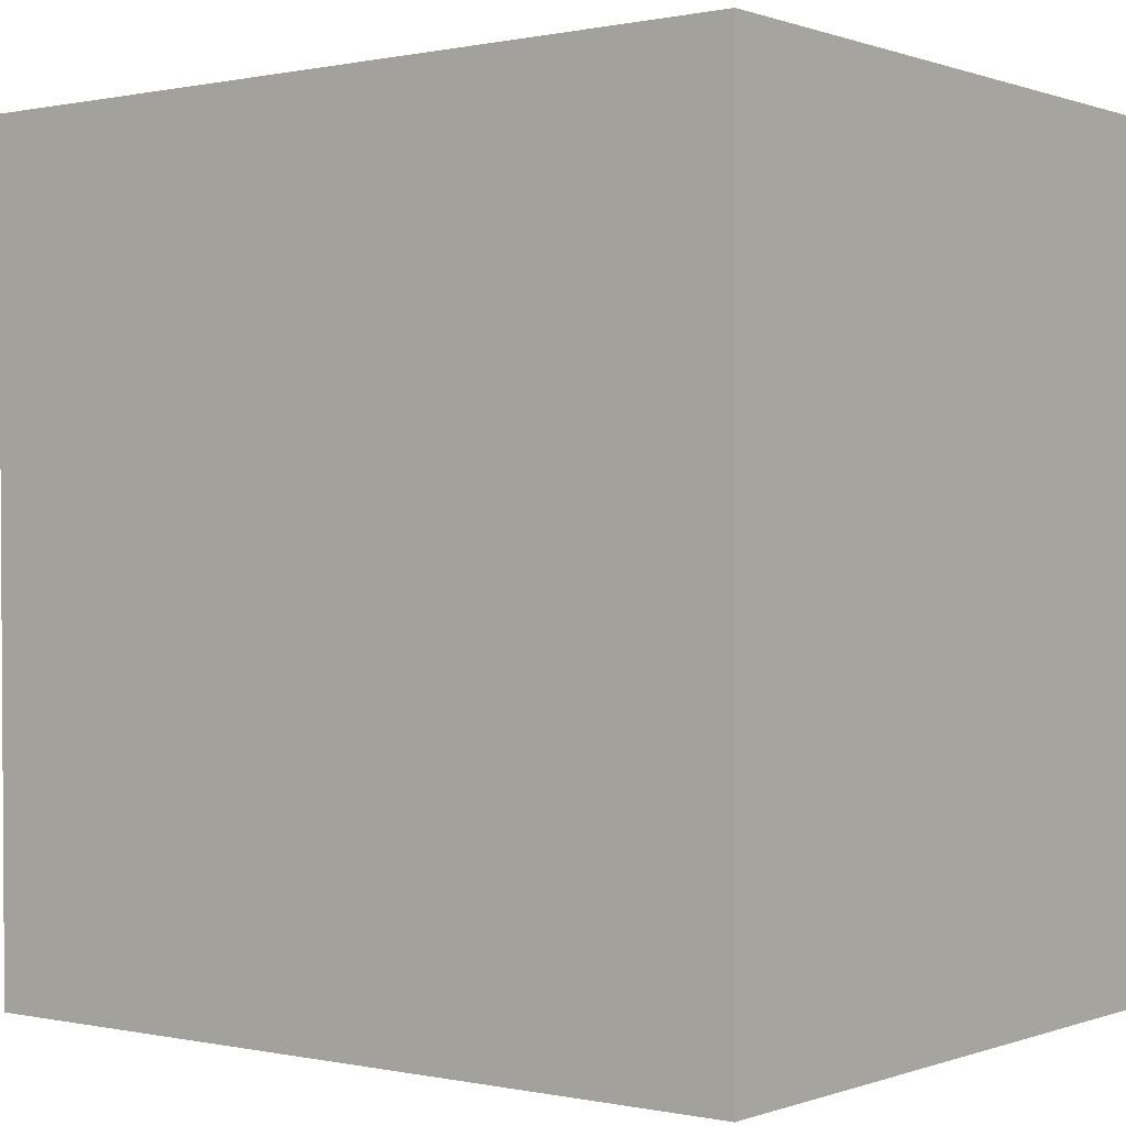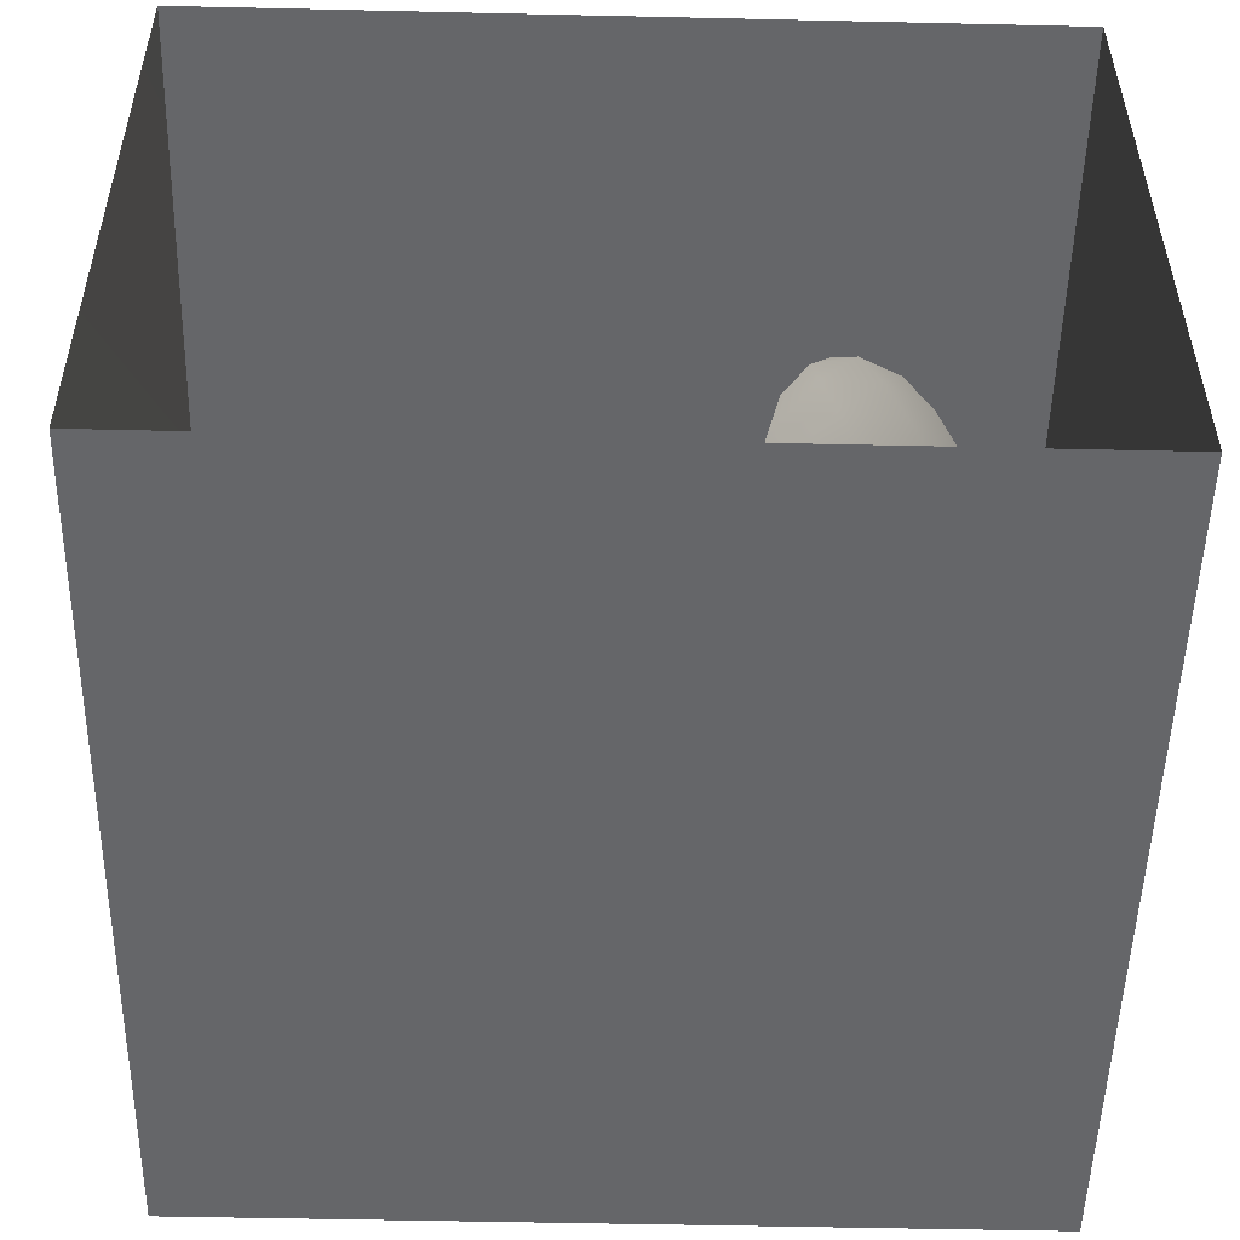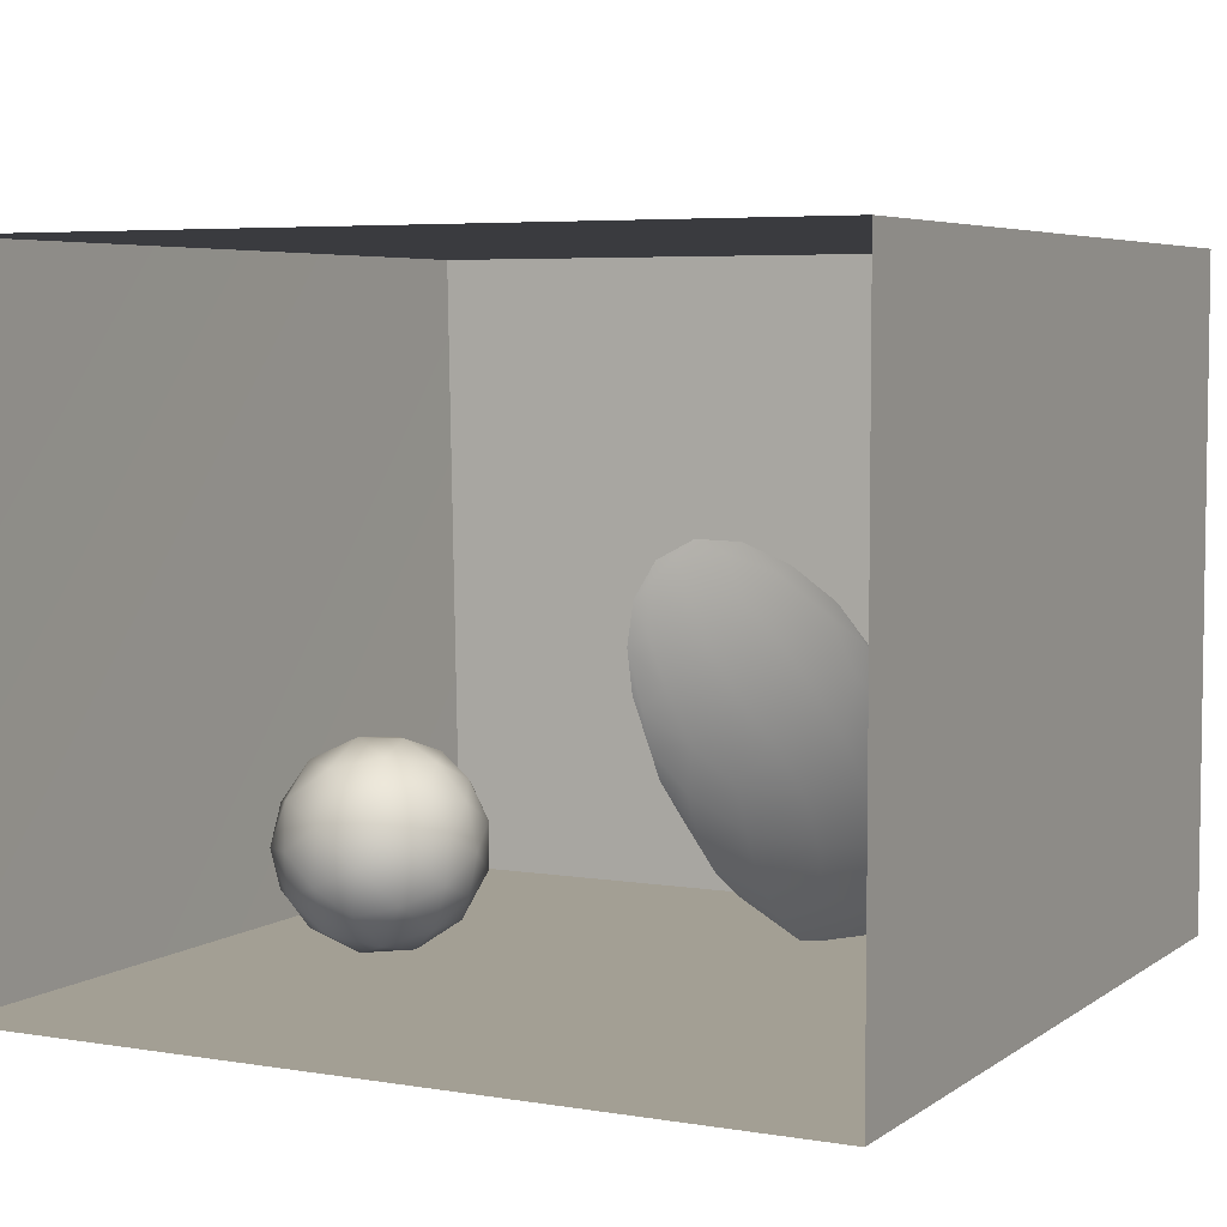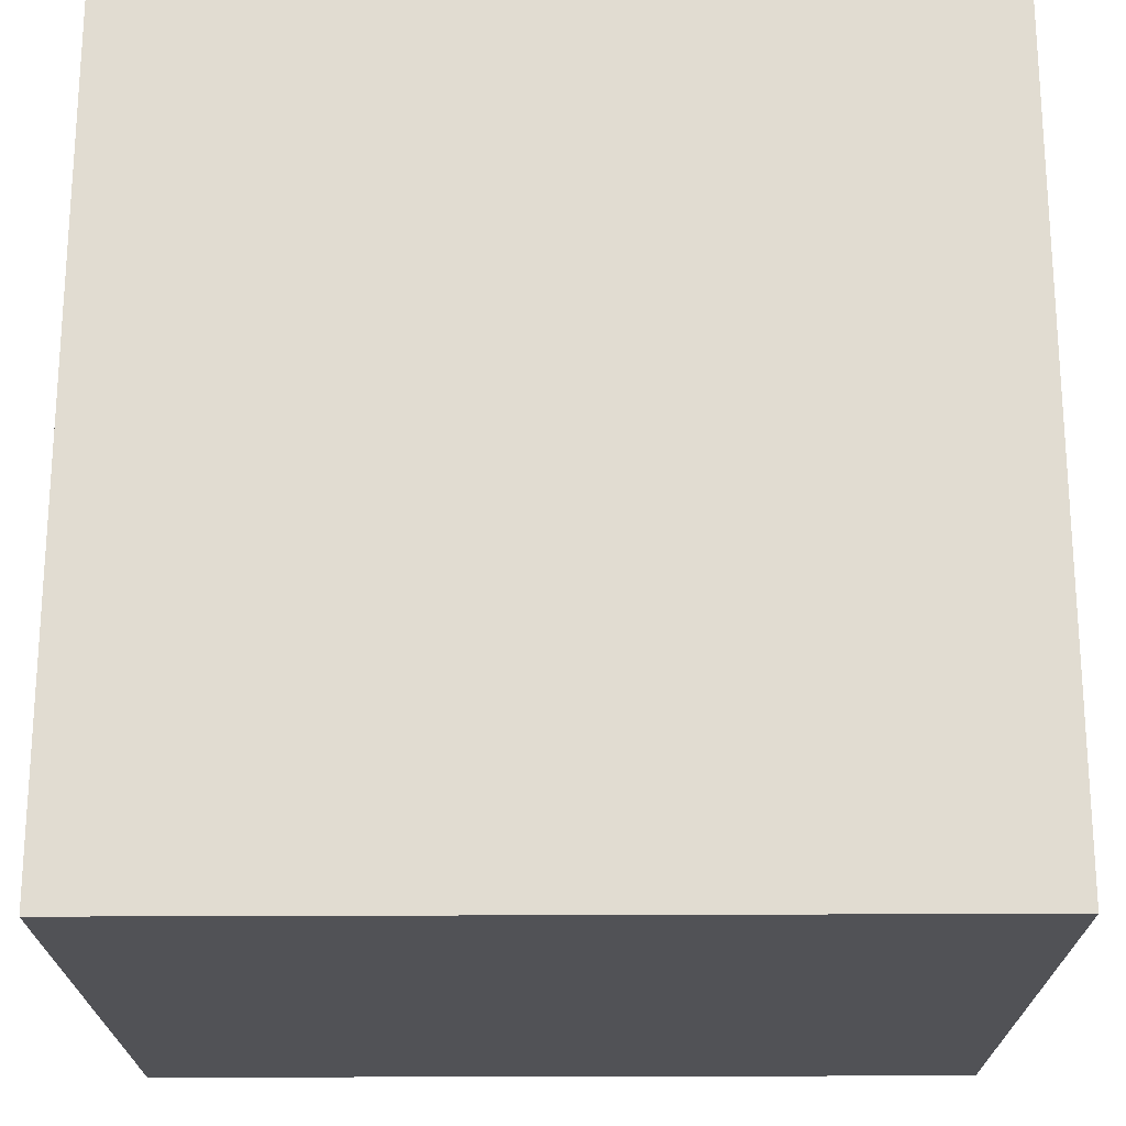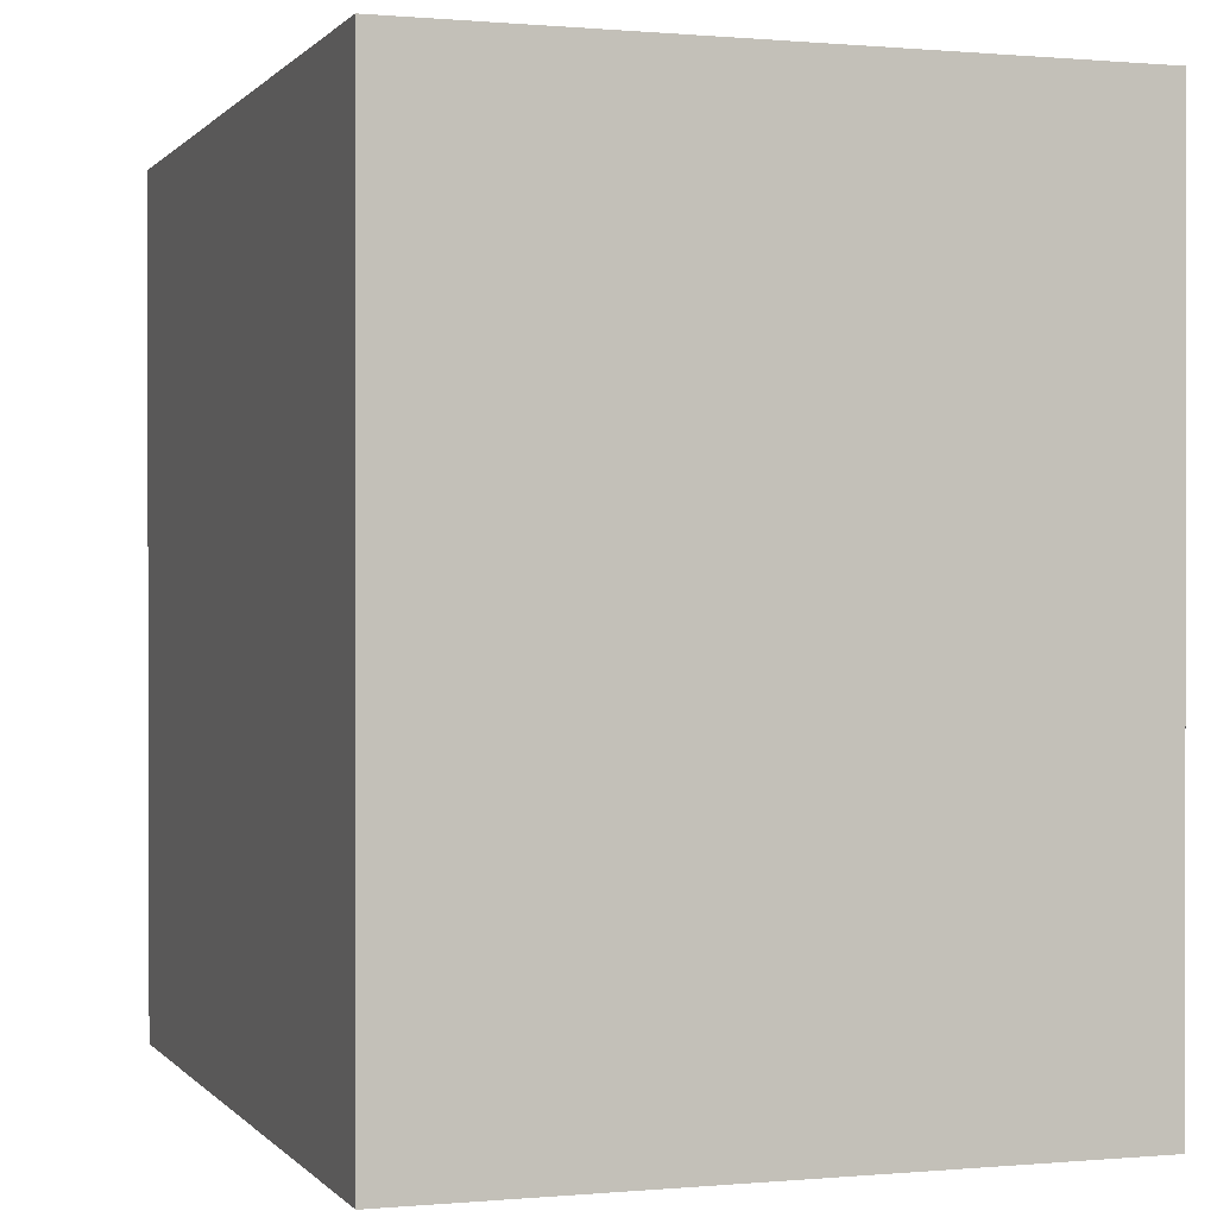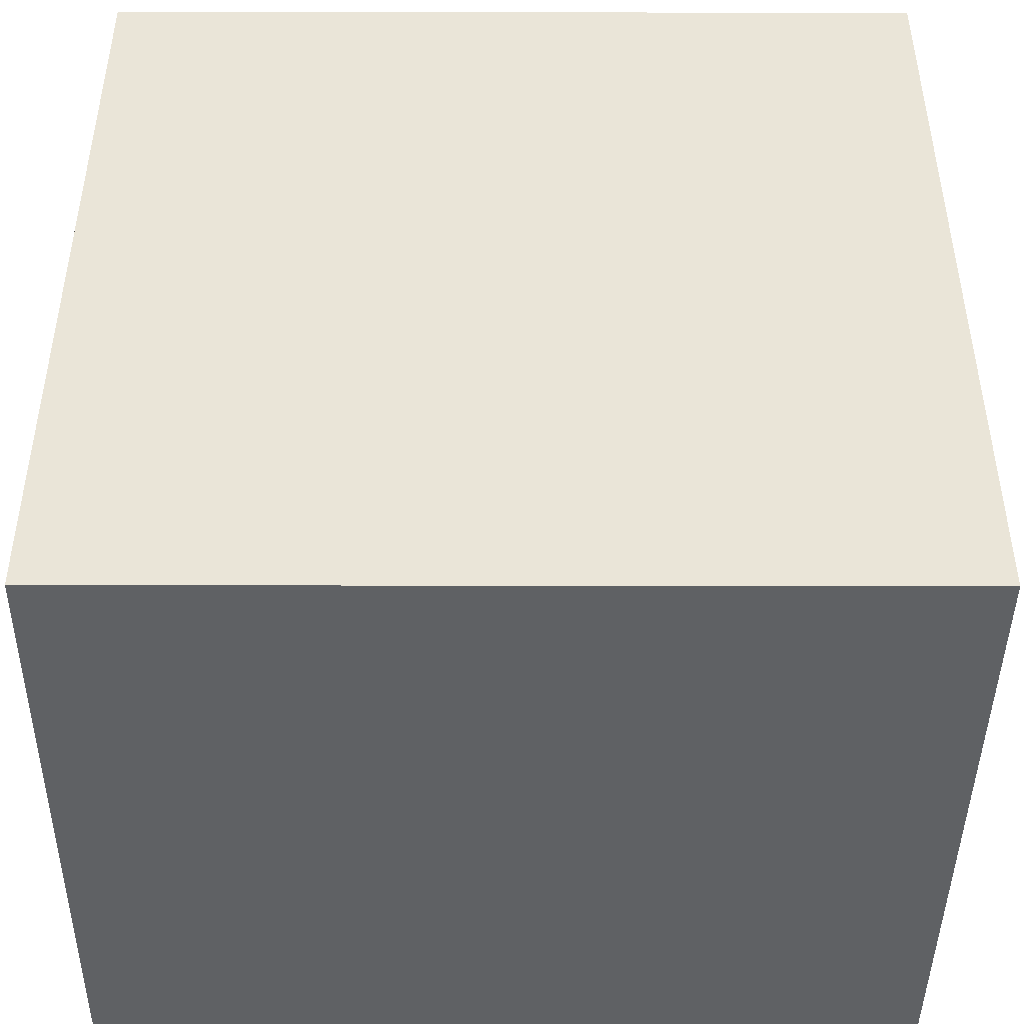
<metadata>
{"format":"obj","ext":"obj","renderer":"f3d","projection":"perspective","resolution":1024,"background":"white","views":[{"elev":0.2,"azim":37.7,"up":"+Z"},{"elev":-51.9,"azim":-1.4,"up":"+Y"},{"elev":5.3,"azim":27.3,"up":"+Y"},{"elev":-21.2,"azim":-179.3,"up":"+Z"},{"elev":0.3,"azim":71.3,"up":"+Z"},{"elev":-45.4,"azim":179.9,"up":"+Z"}]}
</metadata>
<code>
v 0.4134 0.9703 0.5379
v 0.341 0.9557 0.4752
v 0.3646 0.9127 0.5574
v 0.418 0.9985 0.4603
v 0.3746 0.977 0.3933
v 0.301 0.9094 0.4002
v 0.4603 0.9012 0.5858
v 0.3058 0.8785 0.5028
v 0.505 0.9753 0.503
v 0.4837 0.9902 0.3858
v 0.5537 0.8955 0.5442
v 0.3767 0.8205 0.5807
v 0.5875 0.9348 0.4399
v 0.5061 0.8037 0.5894
v 0.3945 0.9429 0.2923
v 0.2768 0.7809 0.4727
v 0.617 0.8194 0.5138
v 0.5536 0.9419 0.3056
v 0.5565 0.7053 0.5599
v 0.2834 0.8482 0.3153
v 0.4122 0.7189 0.577
v 0.4899 0.9004 0.2036
v 0.3571 0.8591 0.2096
v 0.274 0.7599 0.2376
v 0.2489 0.7463 0.3534
v 0.3332 0.666 0.517
v 0.2664 0.6778 0.4277
v 0.3173 0.5807 0.4533
v 0.4494 0.6052 0.5399
v 0.6186 0.8647 0.226
v 0.669 0.7253 0.4699
v 0.6674 0.849 0.3715
v 0.3443 0.7662 0.137
v 0.2497 0.6319 0.3203
v 0.6983 0.7848 0.2654
v 0.5538 0.8143 0.1208
v 0.4377 0.8319 0.1358
v 0.6086 0.6124 0.5071
v 0.7164 0.7332 0.3586
v 0.2718 0.6629 0.1783
v 0.4551 0.7552 0.06605
v 0.5295 0.5244 0.4994
v 0.2567 0.544 0.2401
v 0.7451 0.6633 0.2512
v 0.6691 0.7575 0.1502
v 0.2957 0.506 0.3671
v 0.6427 0.5135 0.4431
v 0.4087 0.5008 0.4716
v 0.709 0.6216 0.4047
v 0.3523 0.6728 0.06913
v 0.5871 0.6935 0.03252
v 0.287 0.5654 0.1127
v 0.7311 0.5115 0.3322
v 0.7117 0.6419 0.1068
v 0.2985 0.422 0.2777
v 0.3881 0.3985 0.3835
v 0.5226 0.4285 0.4428
v 0.4525 0.6601 0.008767
v 0.2758 0.4669 0.1675
v 0.3774 0.5697 0.005564
v 0.7627 0.5238 0.1692
v 0.6447 0.4025 0.3748
v 0.3145 0.4573 0.0583
v 0.5124 0.3304 0.3671
v 0.3805 0.3119 0.2836
v 0.3084 0.3593 0.1631
v 0.5115 0.578 -0.03915
v 0.4051 0.4596 -0.03951
v 0.5086 0.2363 0.2705
v 0.6247 0.304 0.31
v 0.5383 0.463 -0.07678
v 0.7261 0.3857 0.2616
v 0.7529 0.3911 0.1249
v 0.458 0.3417 -0.0756
v 0.3482 0.3399 0.02793
v 0.3828 0.2407 0.1662
v 0.6712 0.2455 0.202
v 0.6784 0.5223 -0.002814
v 0.5112 0.1602 0.1526
v 0.6127 0.3713 -0.07756
v 0.7115 0.3744 0.004213
v 0.7188 0.2791 0.07728
v 0.4174 0.2112 0.01516
v 0.5489 0.2325 -0.07818
v 0.6752 0.2715 -0.02315
v 0.6454 0.1727 0.07034
v 0.516 0.1396 0.03134
v 0.4363 0.8152 0.4174
v 0.4977 0.6531 0.2872
v 0.5517 0.2895 0.07831
v 0.521 0.5049 0.04805
v 0.5869 0.414 0.02837
v 0.482 0.3265 0.2193
v 0.6259 0.3995 0.1394
v 0.4608 0.407 0.1156
v 0.3897 0.4991 0.2154
v 0.6033 0.5272 0.1915
v 0.4826 0.4163 0.2667
v 0.4943 0.3958 0.003232
v 0.4583 0.5837 0.1073
g leftSphere
f 75 76 66
f 77 82 73
f 46 43 55
f 72 77 73
f 43 59 55
f 77 86 82
f 53 44 49
f 8 12 3
f 3 12 7
f 2 8 3
f 74 84 83
f 74 68 71
f 79 87 86
f 2 4 5
f 38 47 49
f 76 83 79
f 50 58 60
f 46 34 43
f 30 22 18
f 75 66 63
f 20 25 16
f 6 15 20
f 52 50 60
f 2 3 1
f 36 45 51
f 66 55 59
f 16 26 21
f 16 25 27
f 50 52 40
f 13 10 9
f 24 25 20
f 44 39 49
f 14 19 17
f 24 23 33
f 31 19 38
f 22 15 18
f 43 34 40
f 31 39 32
f 16 8 6
f 21 26 29
f 57 56 64
f 47 62 53
f 3 7 1
f 29 48 42
f 30 45 36
f 76 69 65
f 28 34 46
f 17 11 14
f 46 56 48
f 84 80 85
f 43 52 59
f 77 69 79
f 56 55 65
f 67 51 78
f 75 83 76
f 17 32 13
f 48 28 46
f 6 8 2
f 79 69 76
f 44 45 35
f 5 6 2
f 16 12 8
f 58 41 51
f 21 12 16
f 48 56 57
f 58 51 67
f 23 15 22
f 27 34 28
f 73 81 78
f 14 12 21
f 10 15 5
f 80 84 74
f 29 19 21
f 70 77 72
f 24 34 25
f 28 26 27
f 49 39 31
f 40 33 50
f 83 84 87
f 5 15 6
f 17 19 31
f 38 29 42
f 49 47 53
f 68 67 71
f 9 11 13
f 42 47 38
f 65 66 76
f 1 4 2
f 85 81 82
f 68 60 67
f 16 6 20
f 79 86 77
f 13 11 17
f 86 85 82
f 39 44 35
f 64 56 65
f 78 61 73
f 79 83 87
f 54 61 78
f 87 84 86
f 73 61 72
f 84 85 86
f 48 57 42
f 59 63 66
f 25 34 27
f 14 11 7
f 28 48 29
f 29 26 28
f 51 54 78
f 70 62 64
f 20 23 24
f 54 45 44
f 32 30 18
f 74 75 68
f 71 80 74
f 65 55 66
f 74 83 75
f 56 46 55
f 53 72 61
f 71 78 80
f 62 47 57
f 71 67 78
f 58 67 60
f 80 81 85
f 13 18 10
f 59 52 63
f 21 19 14
f 44 53 61
f 9 4 1
f 77 70 69
f 37 23 22
f 1 7 9
f 5 4 10
f 62 57 64
f 80 78 81
f 33 23 37
f 40 34 24
f 32 18 13
f 50 41 58
f 75 63 68
f 37 41 33
f 10 4 9
f 7 11 9
f 63 52 60
f 57 47 42
f 49 31 38
f 35 32 39
f 31 32 17
f 73 82 81
f 30 32 35
f 20 15 23
f 27 26 16
f 35 45 30
f 36 37 22
f 7 12 14
f 36 41 37
f 18 15 10
f 70 64 69
f 33 41 50
f 54 44 61
f 24 33 40
f 51 45 54
f 40 52 43
f 38 19 29
f 51 41 36
f 72 62 70
f 22 30 36
f 53 62 72
f 69 64 65
f 63 60 68
v -0.5875 0.25 0
v -0.3375 0.25 0
v -0.3639 0.3618 0
v -0.3563 0.2986 0.08187
v -0.3653 0.3047 -0.1006
v -0.4035 0.3998 -0.07876
v -0.4327 0.4461 0.009191
v -0.3639 0.1884 0.09343
v -0.4106 0.388 0.1104
v -0.3675 0.1916 -0.1033
v -0.3585 0.1498 -8.755e-05
v -0.4211 0.2517 -0.1866
v -0.4442 0.3644 -0.1699
v -0.4851 0.4553 -0.09934
v -0.4094 0.2741 0.1738
v -0.5273 0.4926 -0.006295
v -0.4427 0.1371 -0.1697
v -0.436 0.1464 0.1697
v -0.5119 0.4644 0.104
v -0.4147 0.08009 0.06147
v -0.5002 0.3742 0.1986
v -0.4134 0.0815 -0.06174
v -0.5965 0.4833 -0.08926
v -0.5029 0.1961 -0.229
v -0.5492 0.415 -0.1838
v -0.5182 0.3029 -0.2343
v -0.5068 0.2362 0.2362
v -0.5332 0.122 0.2078
v -0.5008 0.04827 -0.1195
v -0.6272 0.4944 0.03432
v -0.5147 0.0433 0.1203
v -0.5564 0.1021 -0.1991
v -0.6521 0.4311 -0.1598
v -0.502 0.01518 -0.007365
v -0.6067 0.3224 0.2385
v -0.7093 0.4586 -0.06459
v -0.6208 0.4404 0.1585
v -0.6098 0.2073 -0.2453
v -0.6151 0.1857 0.24
v -0.6041 0.02082 -0.0985
v -0.738 0.44 0.06104
v -0.6256 0.06837 0.1675
v -0.6395 0.3351 -0.2293
v -0.7003 0.2569 0.223
v -0.7983 0.3769 -0.04453
v -0.7289 0.364 0.1717
v -0.6823 0.1056 -0.1807
v -0.6181 0.005694 0.04337
v -0.7402 0.3706 -0.157
v -0.7259 0.2395 -0.2079
v -0.7161 0.1473 0.1882
v -0.8113 0.3382 0.06798
v -0.7263 0.04958 -0.05535
v -0.7281 0.0603 0.08217
v -0.7816 0.2498 0.1576
v -0.7904 0.1614 -0.1161
v -0.8002 0.2782 -0.1284
v -0.789 0.147 0.1063
v -0.835 0.2508 -0.03502
v -0.806 0.1284 0.0009649
v -0.8277 0.222 0.06329
g rightSphere
f 160 161 159
f 159 161 152
f 156 160 159
f 134 120 131
f 153 156 147
f 155 158 151
f 139 128 127
f 116 123 130
f 112 117 124
f 150 149 143
f 126 112 124
f 139 127 135
f 152 155 146
f 120 111 108
f 110 105 102
f 132 117 129
f 138 126 124
f 106 105 113
f 127 128 118
f 137 130 141
f 121 115 109
f 141 152 146
f 131 120 118
f 128 139 142
f 149 145 136
f 122 117 110
f 123 116 114
f 153 147 140
f 129 134 140
f 132 129 140
f 108 115 118
f 148 153 140
f 115 127 118
f 103 106 107
f 160 156 153
f 126 125 113
f 121 109 119
f 136 145 141
f 111 122 110
f 117 112 110
f 134 122 120
f 131 128 142
f 148 131 142
f 128 131 118
f 156 159 157
f 150 138 147
f 133 149 136
f 158 154 151
f 106 114 107
f 148 134 131
f 123 114 125
f 154 142 151
f 160 154 158
f 121 127 115
f 108 111 102
f 109 103 107
f 127 121 135
f 142 139 151
f 104 115 108
f 161 160 158
f 154 148 142
f 138 143 126
f 145 149 157
f 105 112 113
f 156 150 147
f 112 105 110
f 135 137 146
f 123 136 130
f 145 159 152
f 144 139 135
f 149 150 157
f 114 116 107
f 144 155 151
f 123 133 136
f 116 119 107
f 161 155 152
f 149 133 143
f 109 104 103
f 138 150 143
f 133 123 125
f 148 154 153
f 134 148 140
f 132 138 124
f 104 108 102
f 122 134 129
f 137 119 130
f 111 110 102
f 125 114 113
f 144 135 146
f 139 144 151
f 138 132 147
f 103 104 102
f 130 136 141
f 141 145 152
f 137 121 119
f 154 160 153
f 122 111 120
f 112 126 113
f 150 156 157
f 117 122 129
f 115 104 109
f 119 109 107
f 105 106 103
f 119 116 130
f 147 132 140
f 121 137 135
f 105 103 102
f 143 133 125
f 159 145 157
f 114 106 113
f 120 108 118
f 137 141 146
f 155 144 146
f 126 143 125
f 155 161 158
f 117 132 124
v   1 0 -1.04
v  -0.99 0 -1.04
v  -1.01 0  0.99
v   1 0  0.99
g floor
f 162 163 164
f 164 165 162
v   1 1.59 -1.04
v   1 1.59  0.99
v  -1.02 1.59  0.99
v  -1.02 1.59 -1.04
g ceiling
f 166 167 168
f 168 169 166
v   1 1.59 -1.04
v  -1.02 1.59 -1.04
v  -0.99 0 -1.04
v   1 0 -1.04
g backWall
f 170 171 172
f 172 173 170
v  1 1.59 0.99
v  1 1.59 -1.04
v  1 0 -1.04
v  1 0 0.99
g rightWall
f 174 175 176
f 176 177 174
v  -1.02 1.59 -1.04
v  -1.02 1.59 0.99
v  -1.01 0 0.99
v  -0.99 0 -1.04
g leftWall
f 178 179 180
f 180 181 178
v  0.23 1.58 -0.22
v  0.23 1.58 0.16
v  -0.24 1.58 0.16
v  -0.24 1.58 -0.22
g light
f 182 183 184
f 184 185 182

</code>
